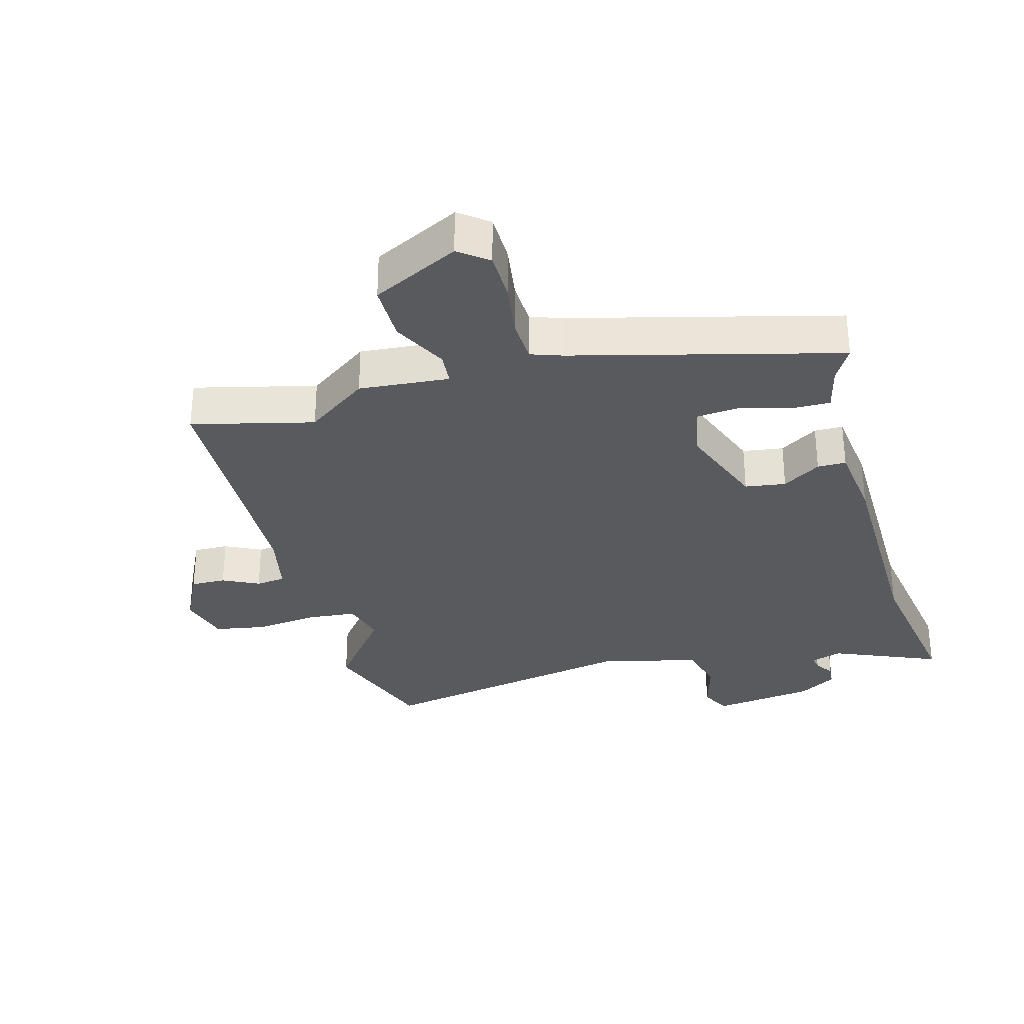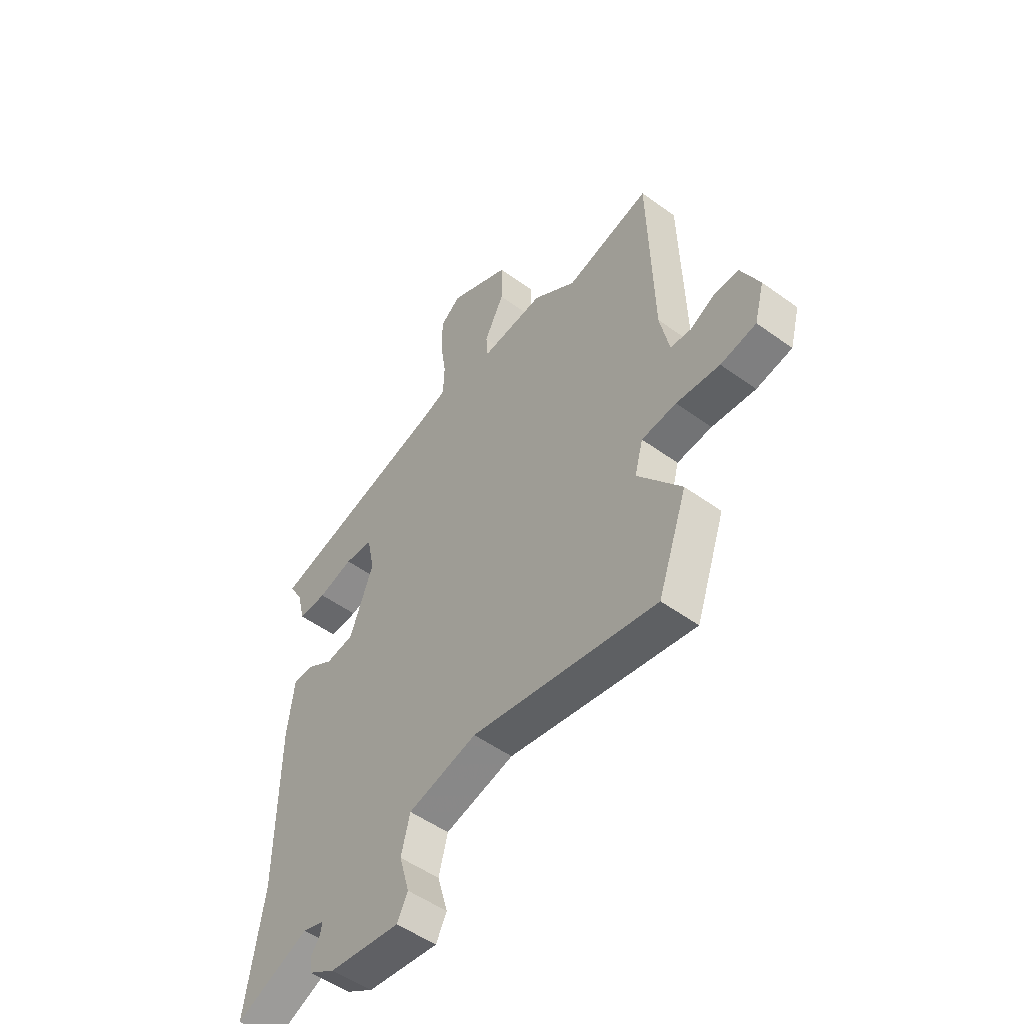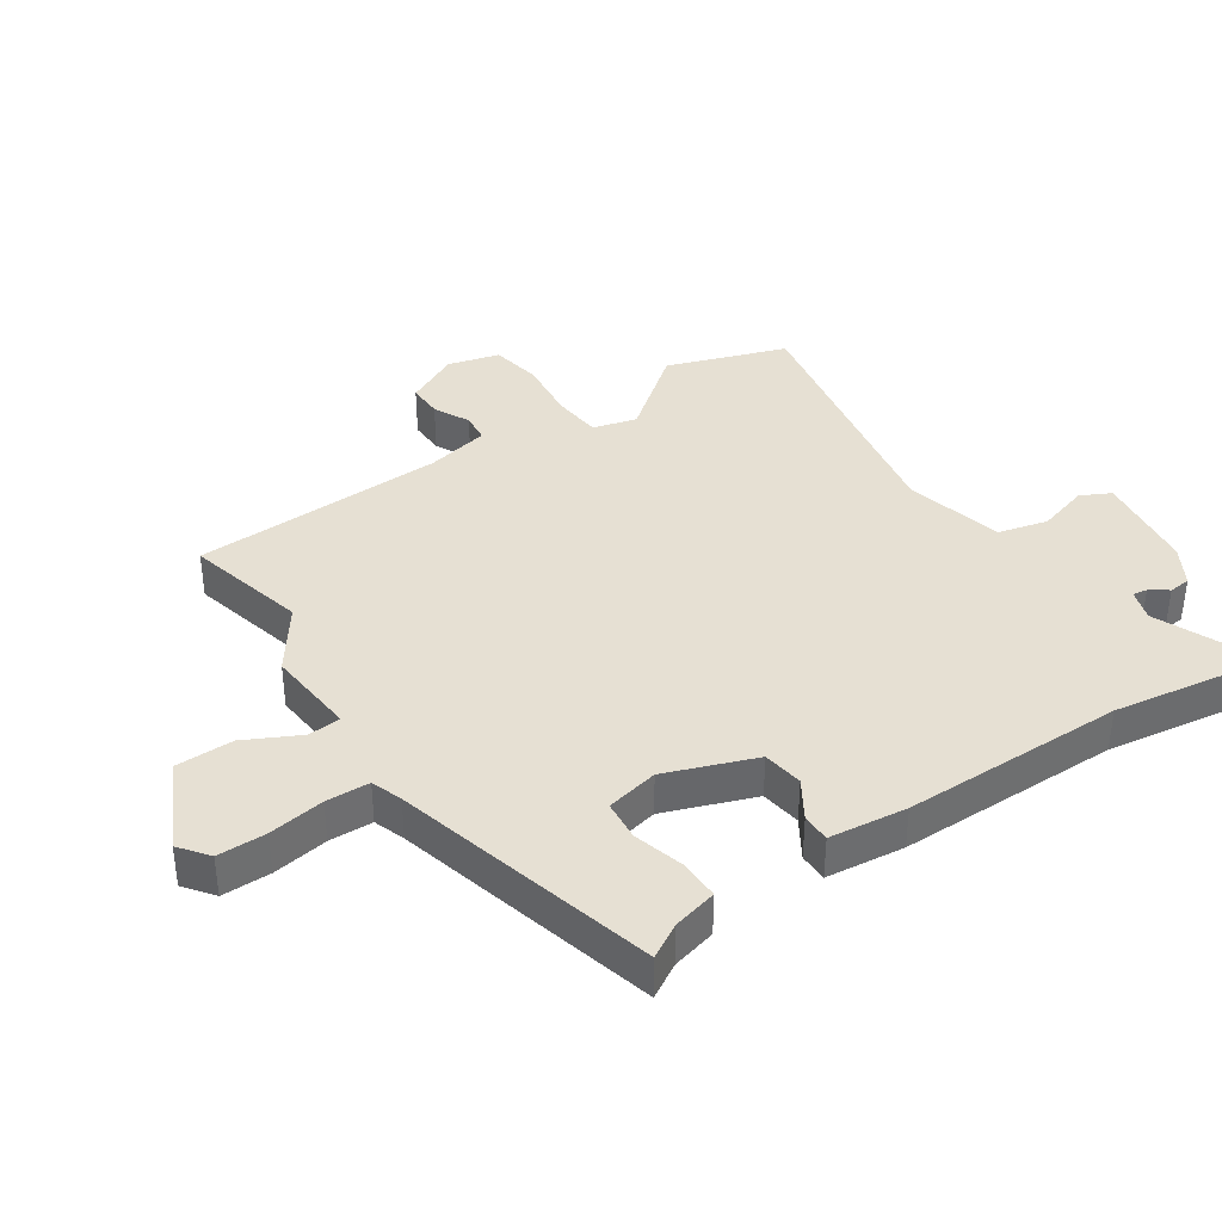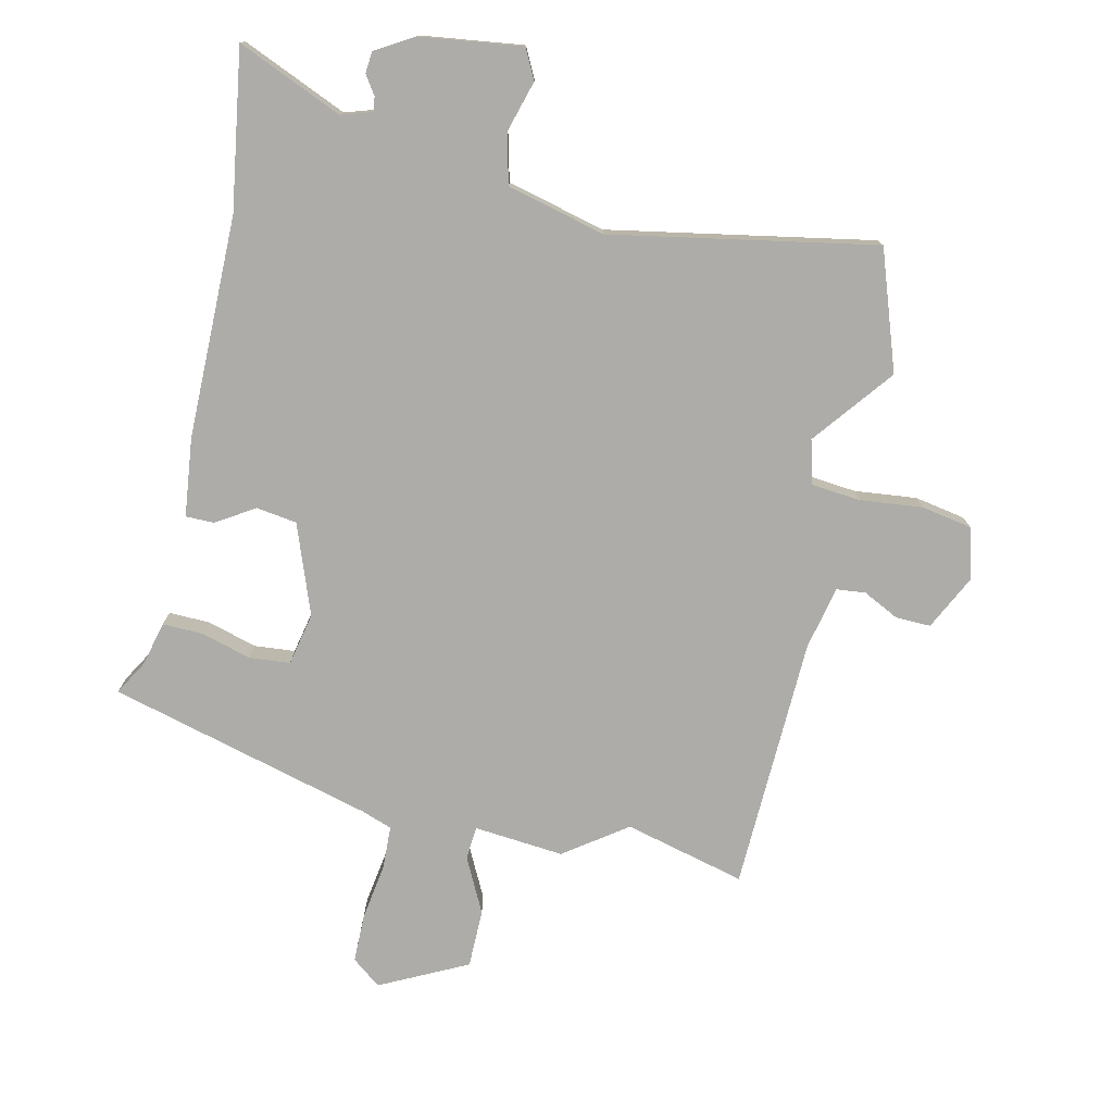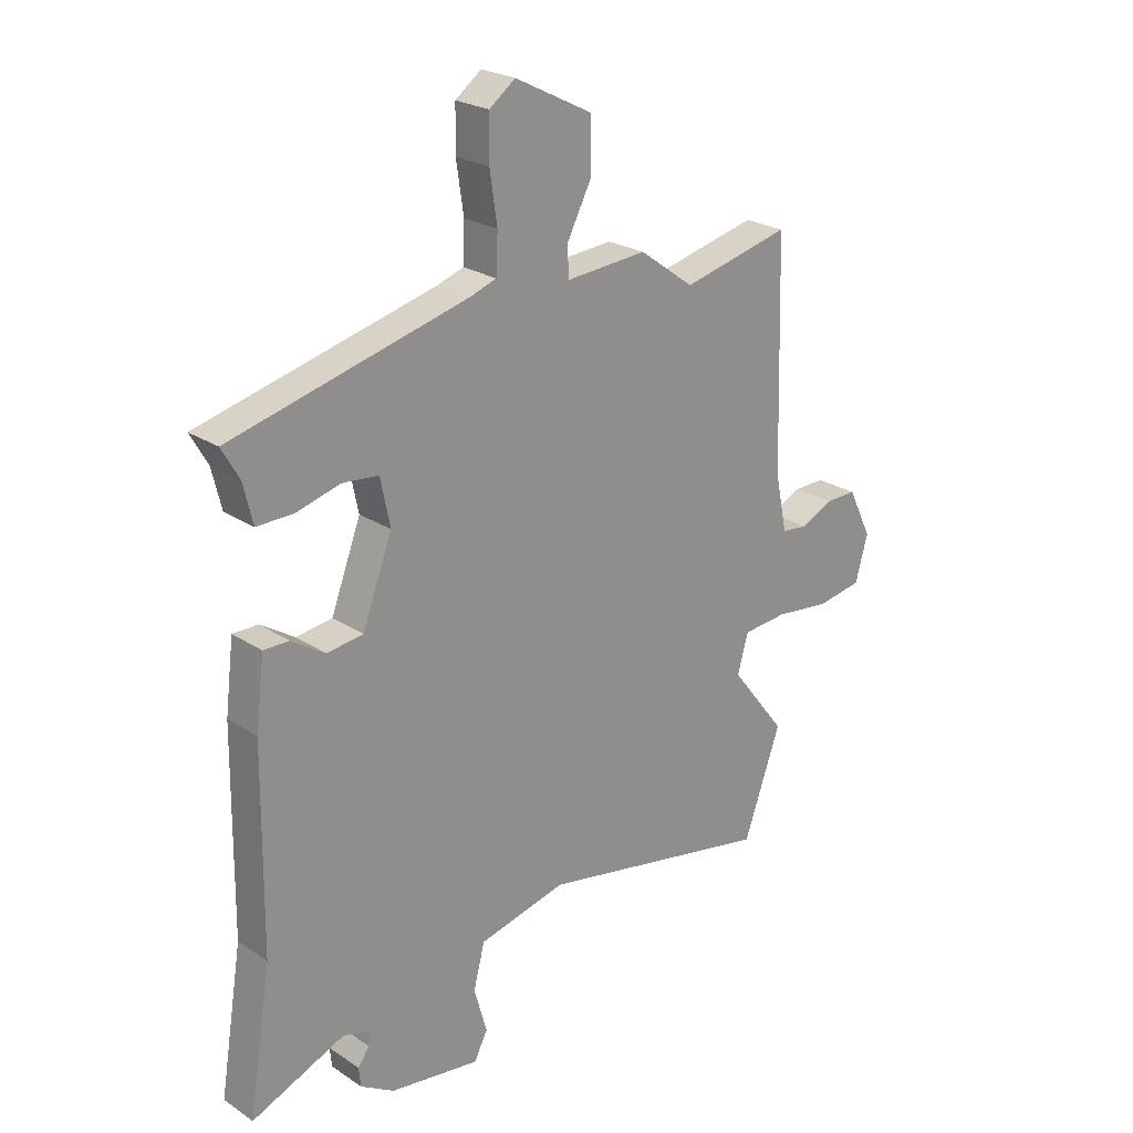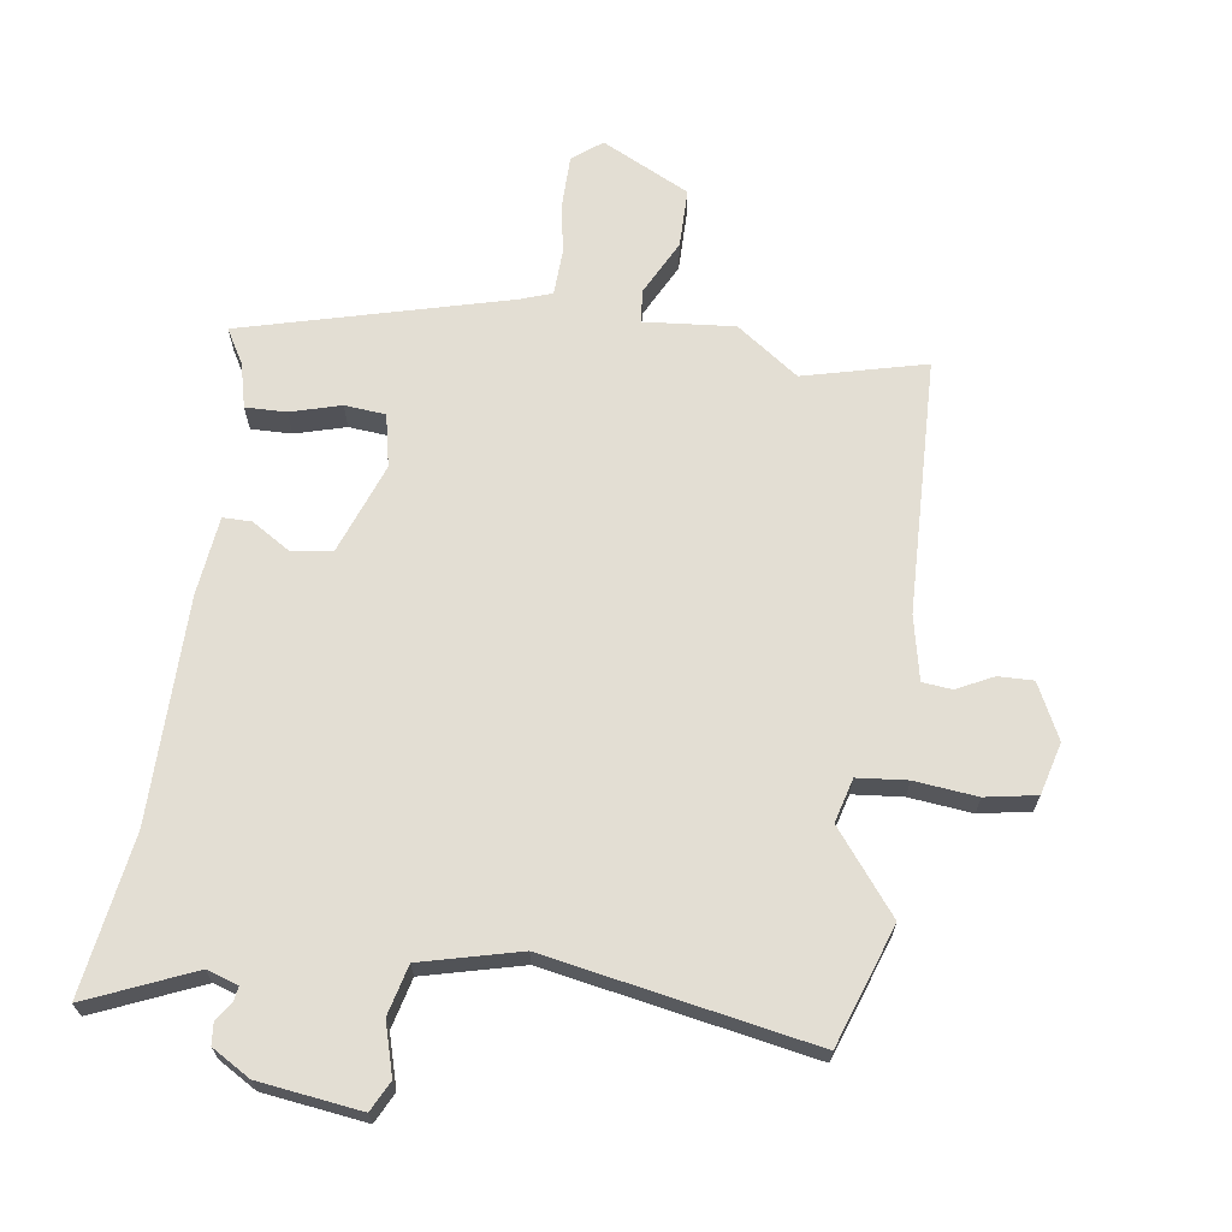
<metadata>
{"format":"obj","ext":"obj","renderer":"f3d","projection":"perspective","resolution":1024,"background":"white","views":[{"elev":-31.5,"azim":15.4,"up":"+Y"},{"elev":-51.6,"azim":-128.2,"up":"+Z"},{"elev":38.3,"azim":55.9,"up":"+Y"},{"elev":-76.6,"azim":167.0,"up":"+Y"},{"elev":23.6,"azim":137.8,"up":"+Z"},{"elev":67.2,"azim":-172.1,"up":"+Y"}]}
</metadata>
<code>
v -0.489 0.07 -0.53
v -0.555 0.07 -0.343
v -0.457 0.07 -0.217
v -0.476 0.07 -0.148
v -0.554 0.07 -0.141
v -0.652 0.07 -0.152
v -0.732 0.07 -0.138
v -0.754 0.07 -0.057
v -0.712 0.07 0.029
v -0.657 0.07 0.028
v -0.6 0.07 0
v -0.554 0.07 0.005
v -0.533 0.07 0.105
v -0.522 0.07 0.505
v -0.331 0.07 0.458
v -0.234 0.07 0.528
v -0.092 0.07 0.516
v -0.088 0.07 0.568
v -0.132 0.07 0.654
v -0.132 0.07 0.746
v 0.005 0.07 0.815
v 0.051 0.07 0.78
v 0.052 0.07 0.703
v 0.039 0.07 0.615
v 0.042 0.07 0.546
v 0.091 0.07 0.529
v 0.508 0.07 0.421
v 0.477 0.07 0.367
v 0.46 0.07 0.297
v 0.396 0.07 0.298
v 0.317 0.07 0.32
v 0.253 0.07 0.314
v 0.236 0.07 0.231
v 0.289 0.07 0.09
v 0.353 0.07 0.081
v 0.413 0.07 0.119
v 0.458 0.07 0.119
v 0.473 0.07 -0.004
v 0.477 0.07 -0.355
v 0.517 0.07 -0.605
v 0.351 0.07 -0.535
v 0.302 0.07 -0.551
v 0.306 0.07 -0.574
v 0.326 0.07 -0.603
v 0.323 0.07 -0.637
v 0.263 0.07 -0.673
v 0.103 0.07 -0.695
v 0.079 0.07 -0.648
v 0.102 0.07 -0.567
v 0.082 0.07 -0.489
v -0.073 0.07 -0.451
v -0.489 0 -0.53
v -0.555 0 -0.343
v -0.457 0 -0.217
v -0.476 0 -0.148
v -0.554 0 -0.141
v -0.652 0 -0.152
v -0.732 0 -0.138
v -0.754 0 -0.057
v -0.712 0 0.029
v -0.657 0 0.028
v -0.6 0 0
v -0.554 0 0.005
v -0.533 0 0.105
v -0.522 0 0.505
v -0.331 0 0.458
v -0.234 0 0.528
v -0.092 0 0.516
v -0.088 0 0.568
v -0.132 0 0.654
v -0.132 0 0.746
v 0.005 0 0.815
v 0.051 0 0.78
v 0.052 0 0.703
v 0.039 0 0.615
v 0.042 0 0.546
v 0.091 0 0.529
v 0.508 0 0.421
v 0.477 0 0.367
v 0.46 0 0.297
v 0.396 0 0.298
v 0.317 0 0.32
v 0.253 0 0.314
v 0.236 0 0.231
v 0.289 0 0.09
v 0.353 0 0.081
v 0.413 0 0.119
v 0.458 0 0.119
v 0.473 0 -0.004
v 0.477 0 -0.355
v 0.517 0 -0.605
v 0.351 0 -0.535
v 0.302 0 -0.551
v 0.306 0 -0.574
v 0.326 0 -0.603
v 0.323 0 -0.637
v 0.263 0 -0.673
v 0.103 0 -0.695
v 0.079 0 -0.648
v 0.102 0 -0.567
v 0.082 0 -0.489
v -0.073 0 -0.451
f 46 47 48 49
f 46 49 50
f 43 44 45 46
f 42 43 46 50
f 41 42 50
f 39 40 41
f 39 41 50 51
f 35 36 37 38
f 34 35 38 39
f 28 29 30 31
f 26 27 28 31
f 25 26 31 32
f 21 22 23 24
f 21 24 25
f 18 19 20 21
f 17 18 21 25
f 15 16 17
f 15 17 25 32
f 13 14 15 32
f 8 9 10 11
f 8 11 12
f 5 6 7 8
f 4 5 8 12
f 51 1 2 3
f 34 39 51 3
f 12 13 32 33
f 4 12 33 34
f 3 4 34
f 100 99 98 97
f 101 100 97
f 97 96 95 94
f 101 97 94 93
f 101 93 92
f 92 91 90
f 102 101 92 90
f 89 88 87 86
f 90 89 86 85
f 82 81 80 79
f 82 79 78 77
f 83 82 77 76
f 75 74 73 72
f 76 75 72
f 72 71 70 69
f 76 72 69 68
f 68 67 66
f 83 76 68 66
f 83 66 65 64
f 62 61 60 59
f 63 62 59
f 59 58 57 56
f 63 59 56 55
f 54 53 52 102
f 54 102 90 85
f 84 83 64 63
f 85 84 63 55
f 85 55 54
f 1 52 53 2
f 2 53 54 3
f 3 54 55 4
f 4 55 56 5
f 5 56 57 6
f 6 57 58 7
f 7 58 59 8
f 8 59 60 9
f 9 60 61 10
f 10 61 62 11
f 11 62 63 12
f 12 63 64 13
f 13 64 65 14
f 14 65 66 15
f 15 66 67 16
f 16 67 68 17
f 17 68 69 18
f 18 69 70 19
f 19 70 71 20
f 20 71 72 21
f 21 72 73 22
f 22 73 74 23
f 23 74 75 24
f 24 75 76 25
f 25 76 77 26
f 26 77 78 27
f 27 78 79 28
f 28 79 80 29
f 29 80 81 30
f 30 81 82 31
f 31 82 83 32
f 32 83 84 33
f 33 84 85 34
f 34 85 86 35
f 35 86 87 36
f 36 87 88 37
f 37 88 89 38
f 38 89 90 39
f 39 90 91 40
f 40 91 92 41
f 41 92 93 42
f 42 93 94 43
f 43 94 95 44
f 44 95 96 45
f 45 96 97 46
f 46 97 98 47
f 47 98 99 48
f 48 99 100 49
f 49 100 101 50
f 50 101 102 51
f 51 102 52 1

</code>
